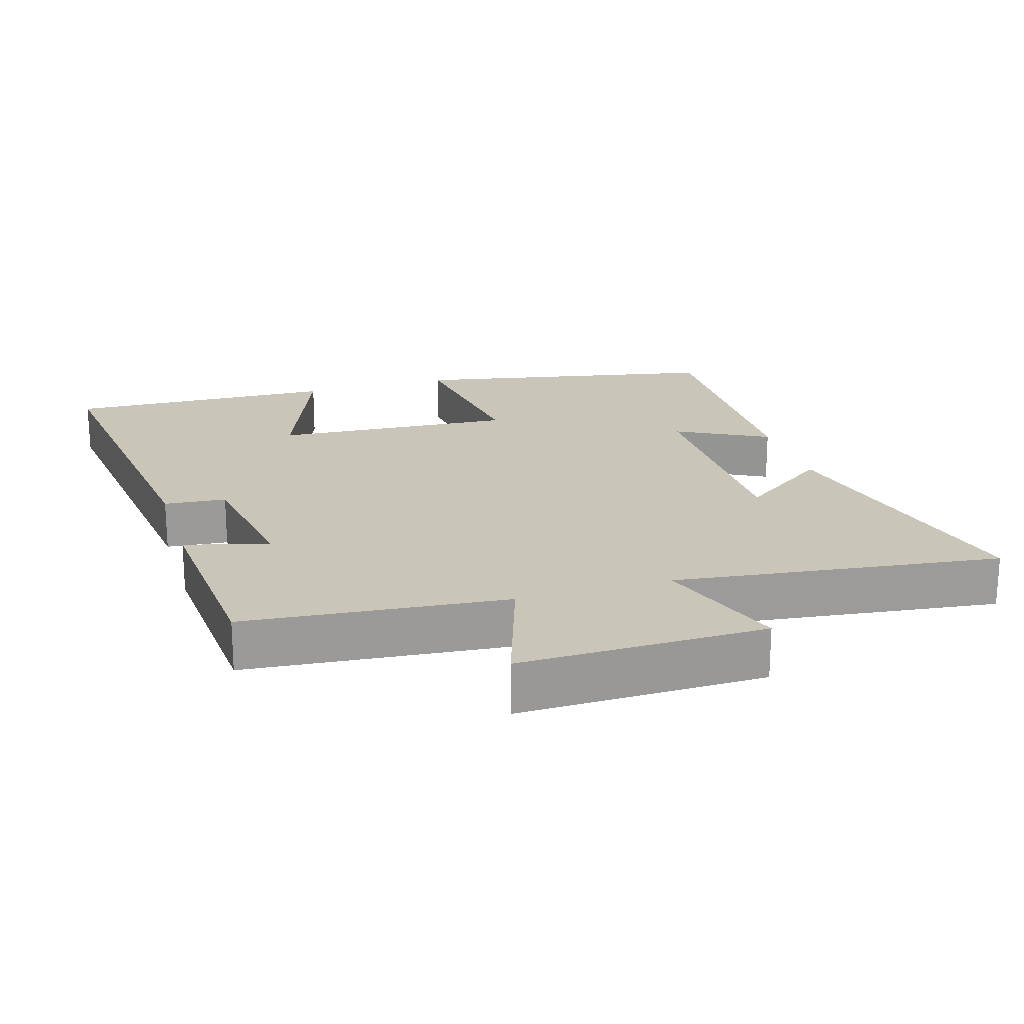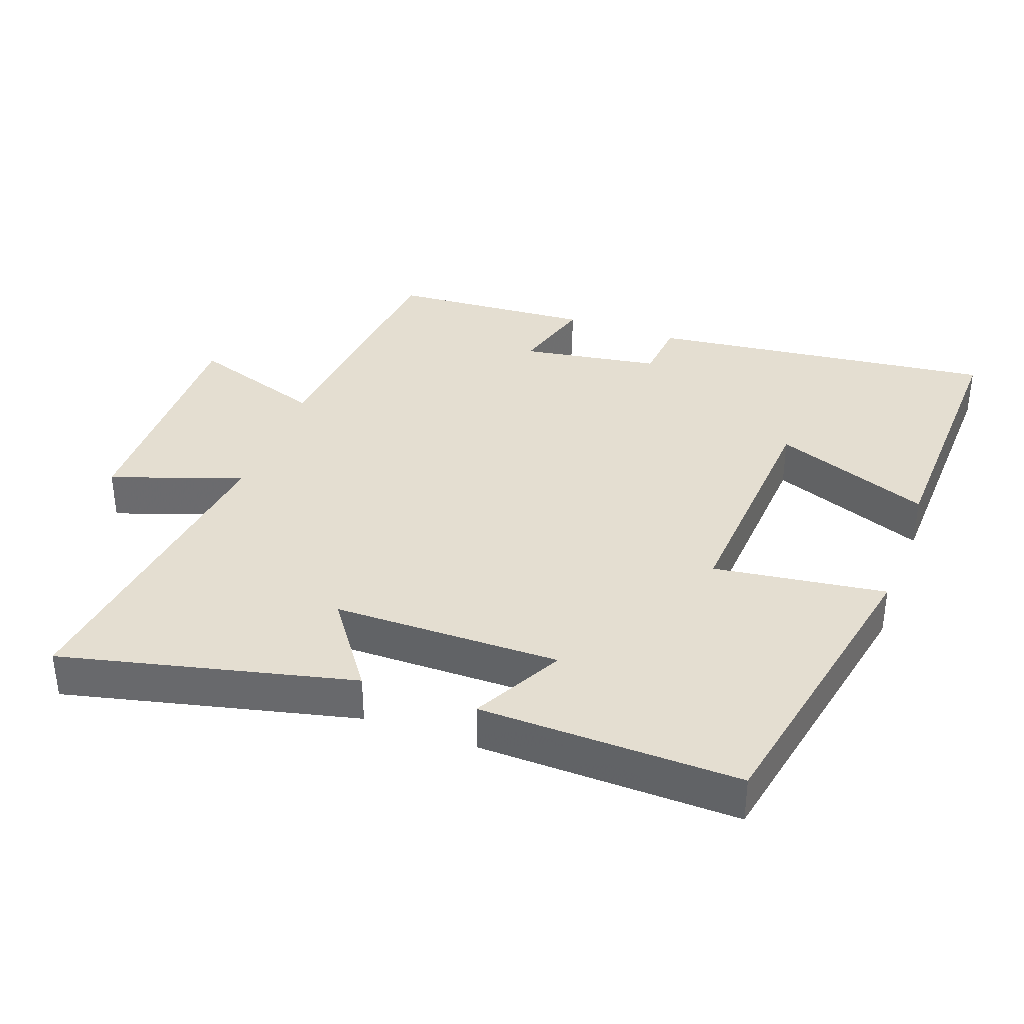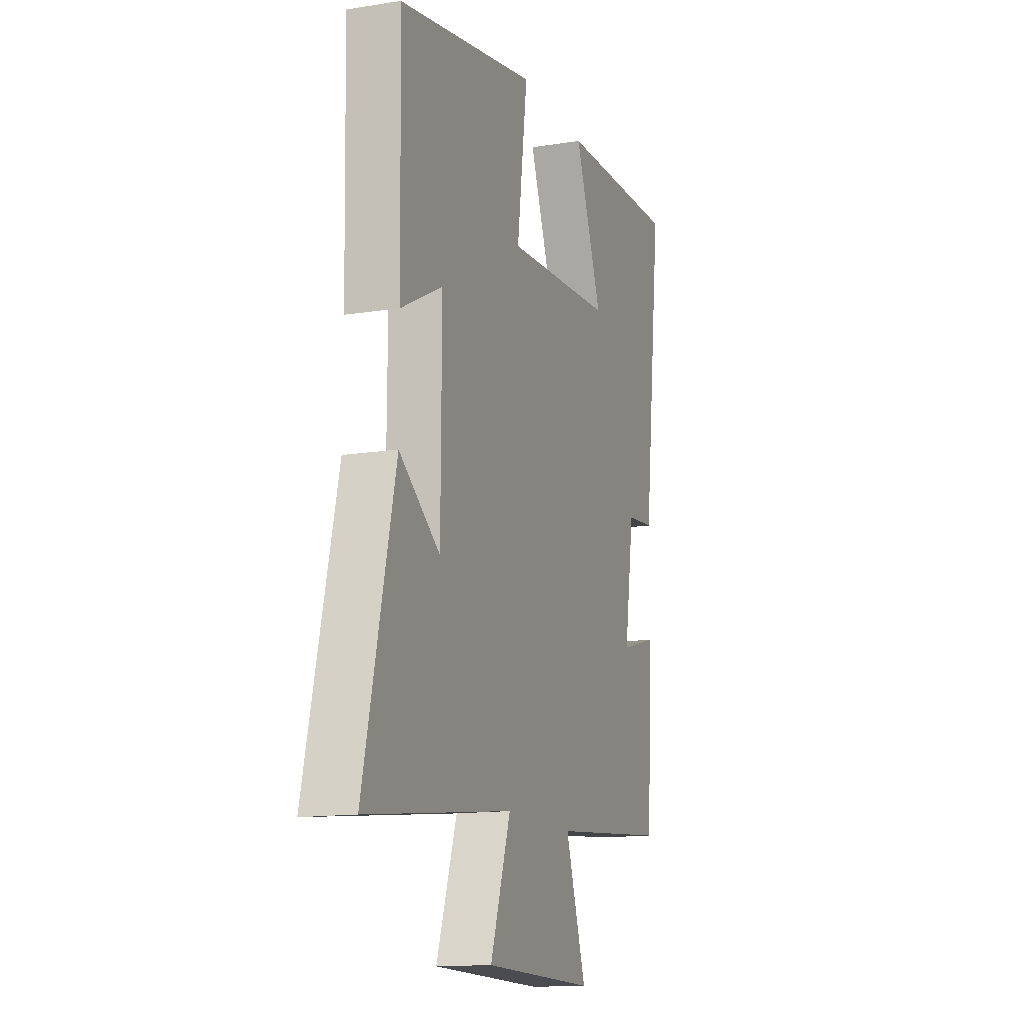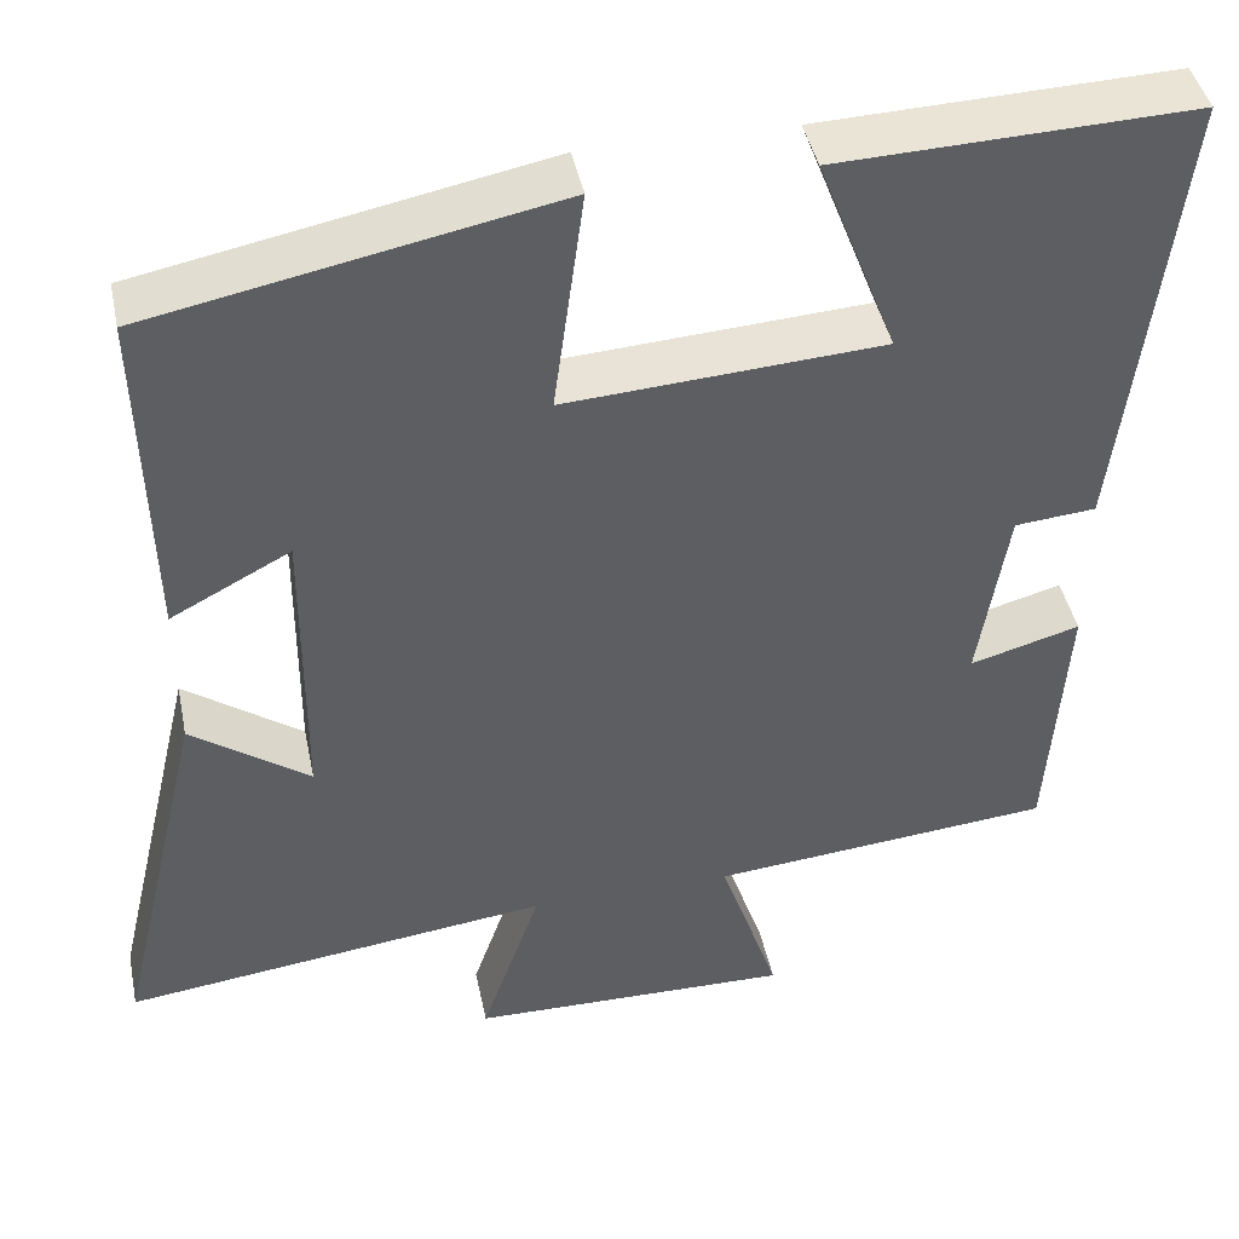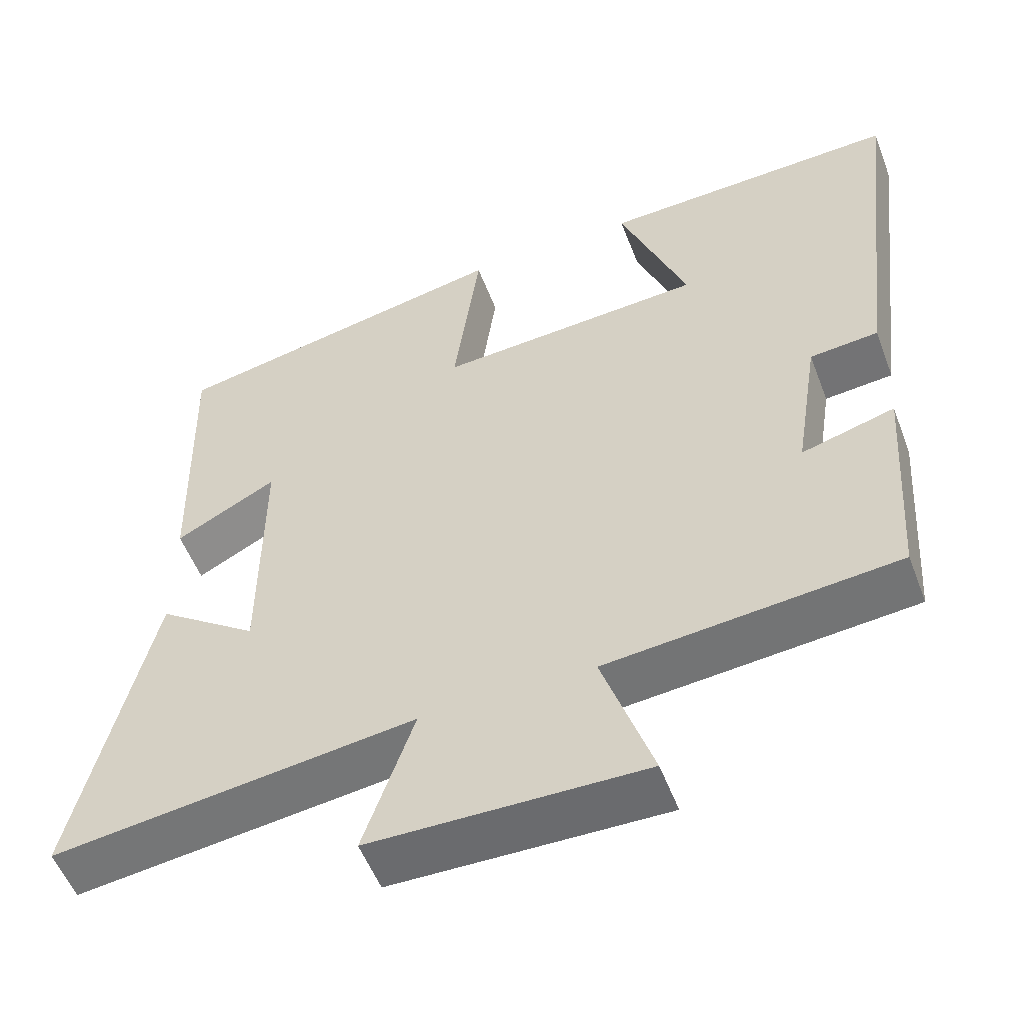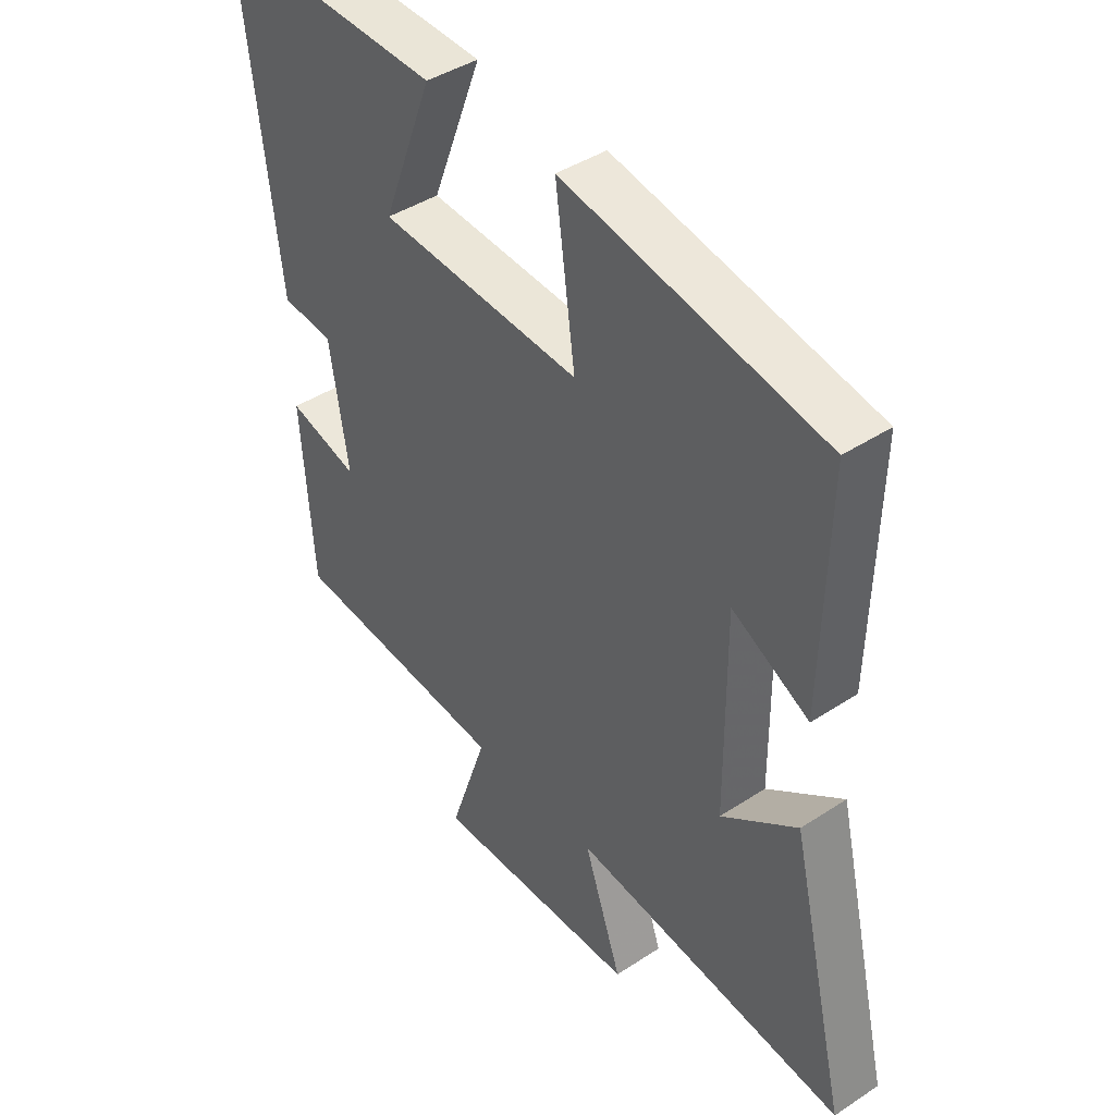
<metadata>
{"format":"obj","ext":"obj","renderer":"f3d","projection":"perspective","resolution":1024,"background":"white","views":[{"elev":20.7,"azim":163.1,"up":"+Y"},{"elev":36.4,"azim":-69.9,"up":"+Y"},{"elev":-14.0,"azim":-70.4,"up":"+Z"},{"elev":43.4,"azim":-11.7,"up":"+Z"},{"elev":-53.8,"azim":20.7,"up":"+Z"},{"elev":42.3,"azim":-128.2,"up":"+Z"}]}
</metadata>
<code>
v -0.509 0.07 0.412
v -0.06 0.07 0.5
v -0.094 0.07 0.249
v 0.256 0.07 0.271
v 0.168 0.07 0.5
v 0.561 0.07 0.513
v 0.5 0.07 0.006
v 0.41 0.07 -0.002
v 0.378 0.07 -0.204
v 0.5 0.07 -0.17
v 0.48 0.07 -0.465
v 0.1 0.07 -0.5
v 0.166 0.07 -0.697
v -0.192 0.07 -0.691
v -0.126 0.07 -0.5
v -0.6 0.07 -0.559
v -0.5 0.07 -0.135
v -0.369 0.07 -0.229
v -0.367 0.07 0.103
v -0.5 0.07 0.033
v -0.509 0 0.412
v -0.06 0 0.5
v -0.094 0 0.249
v 0.256 0 0.271
v 0.168 0 0.5
v 0.561 0 0.513
v 0.5 0 0.006
v 0.41 0 -0.002
v 0.378 0 -0.204
v 0.5 0 -0.17
v 0.48 0 -0.465
v 0.1 0 -0.5
v 0.166 0 -0.697
v -0.192 0 -0.691
v -0.126 0 -0.5
v -0.6 0 -0.559
v -0.5 0 -0.135
v -0.369 0 -0.229
v -0.367 0 0.103
v -0.5 0 0.033
f 19 20 1 2
f 18 19 2 3
f 15 16 17 18
f 15 18 3 4
f 12 13 14 15
f 12 15 4
f 9 10 11 12
f 8 9 12 4
f 6 7 8
f 4 5 6 8
f 22 21 40 39
f 23 22 39 38
f 38 37 36 35
f 24 23 38 35
f 35 34 33 32
f 24 35 32
f 32 31 30 29
f 24 32 29 28
f 28 27 26
f 28 26 25 24
f 1 21 22 2
f 2 22 23 3
f 3 23 24 4
f 4 24 25 5
f 5 25 26 6
f 6 26 27 7
f 7 27 28 8
f 8 28 29 9
f 9 29 30 10
f 10 30 31 11
f 11 31 32 12
f 12 32 33 13
f 13 33 34 14
f 14 34 35 15
f 15 35 36 16
f 16 36 37 17
f 17 37 38 18
f 18 38 39 19
f 19 39 40 20
f 20 40 21 1

</code>
